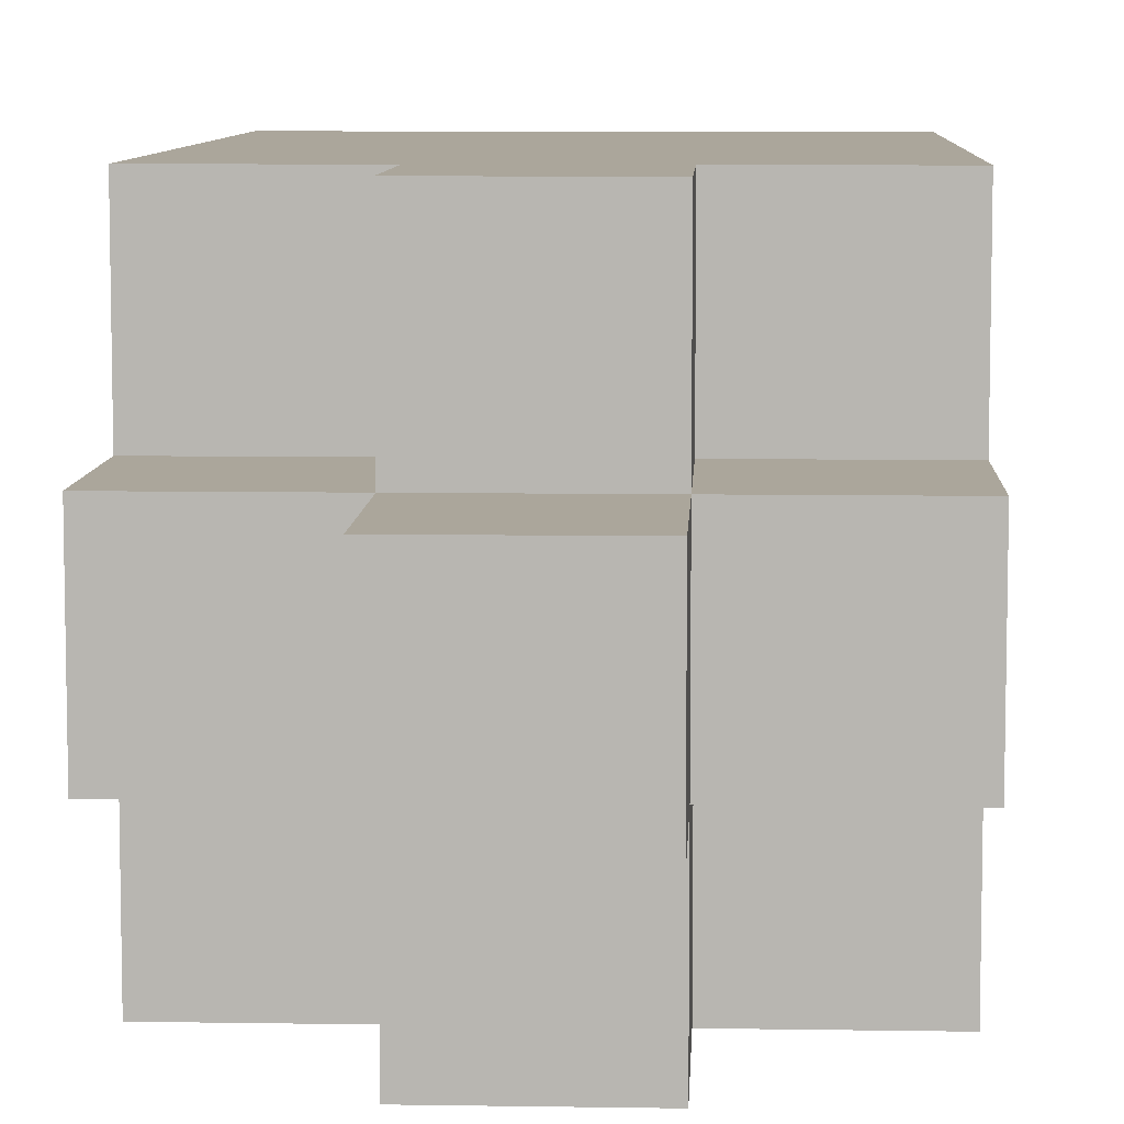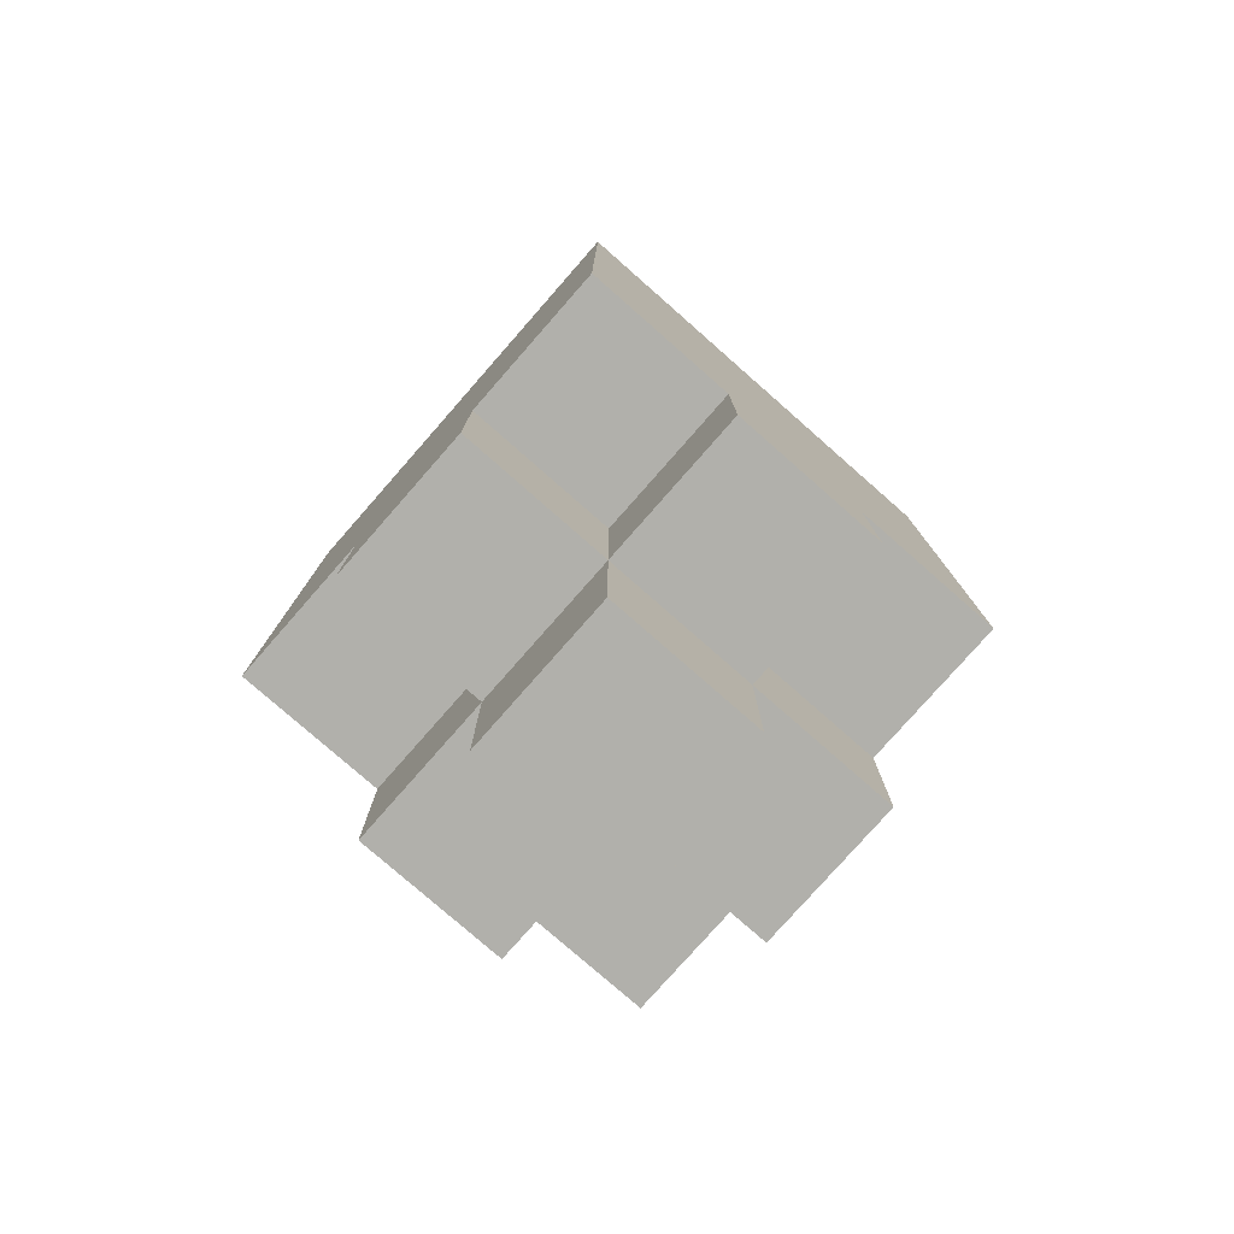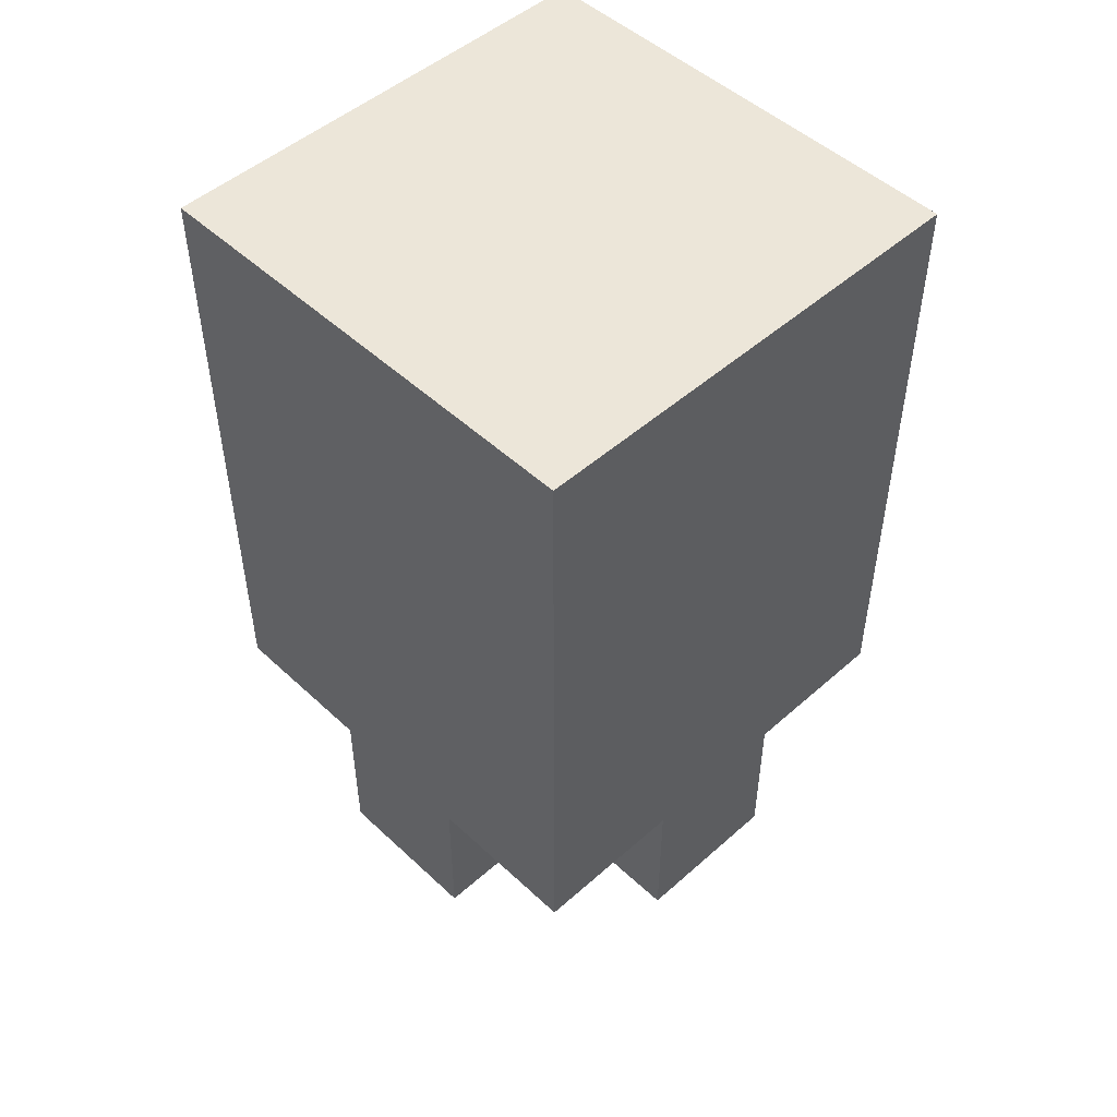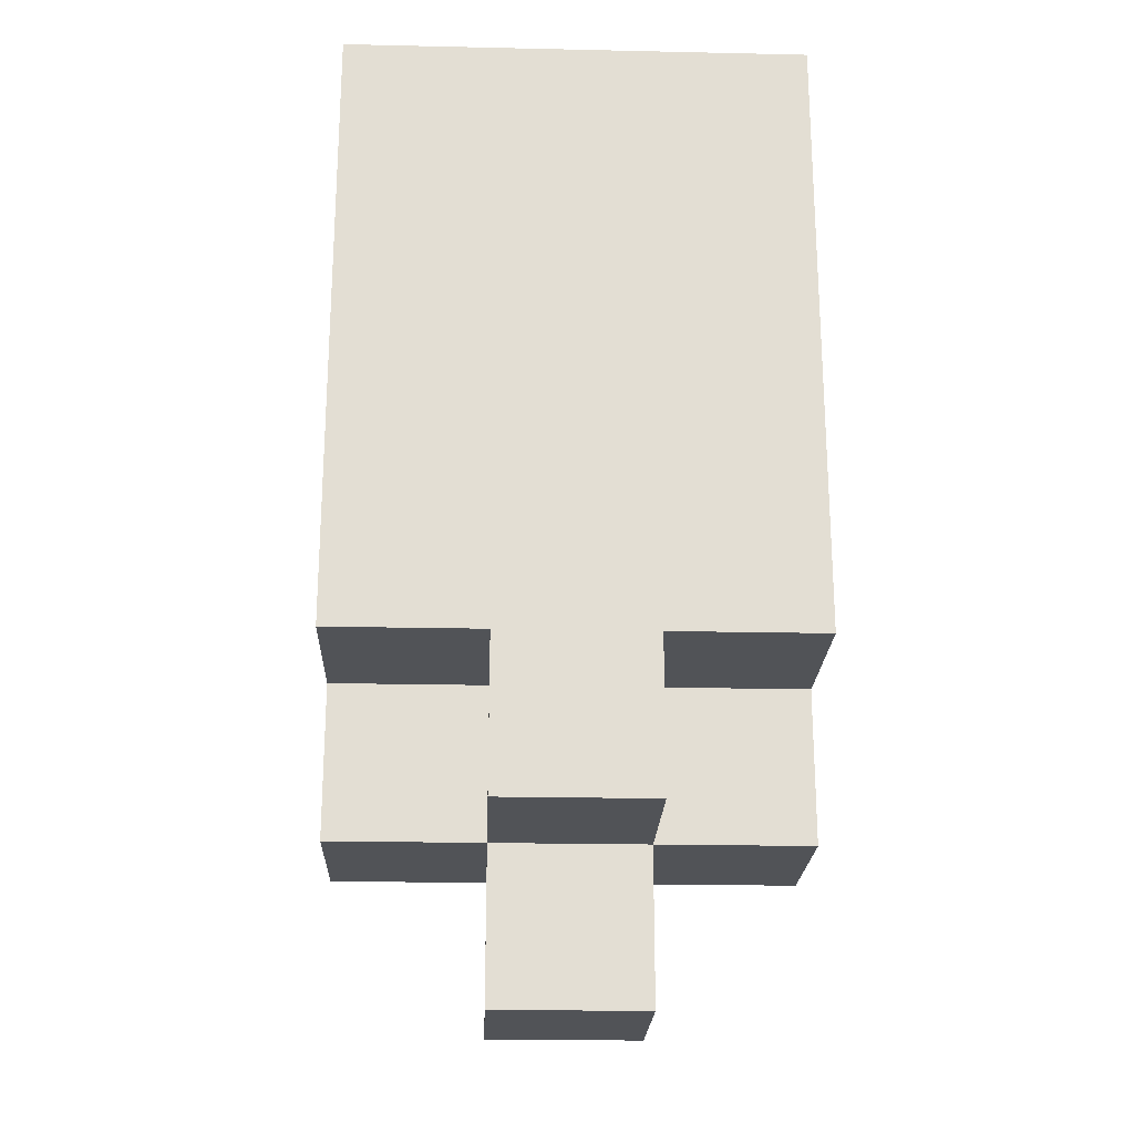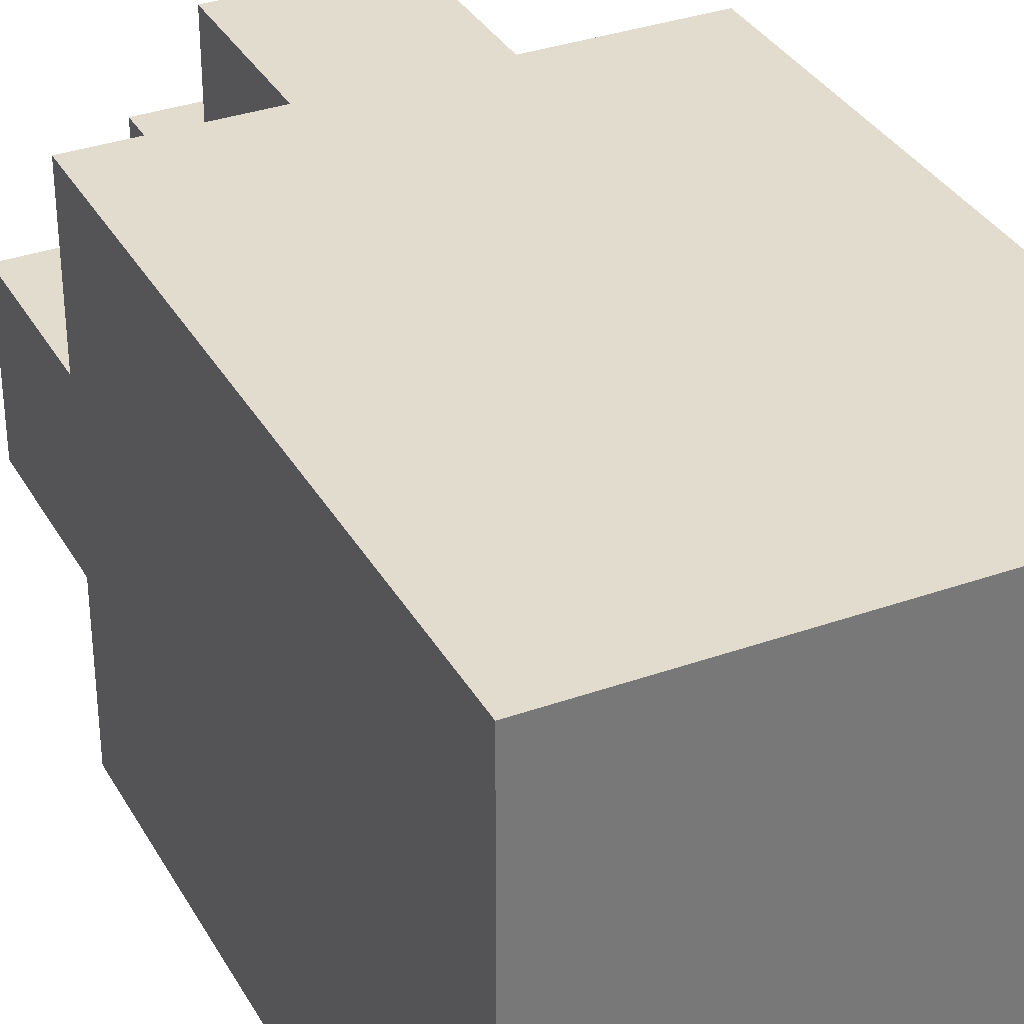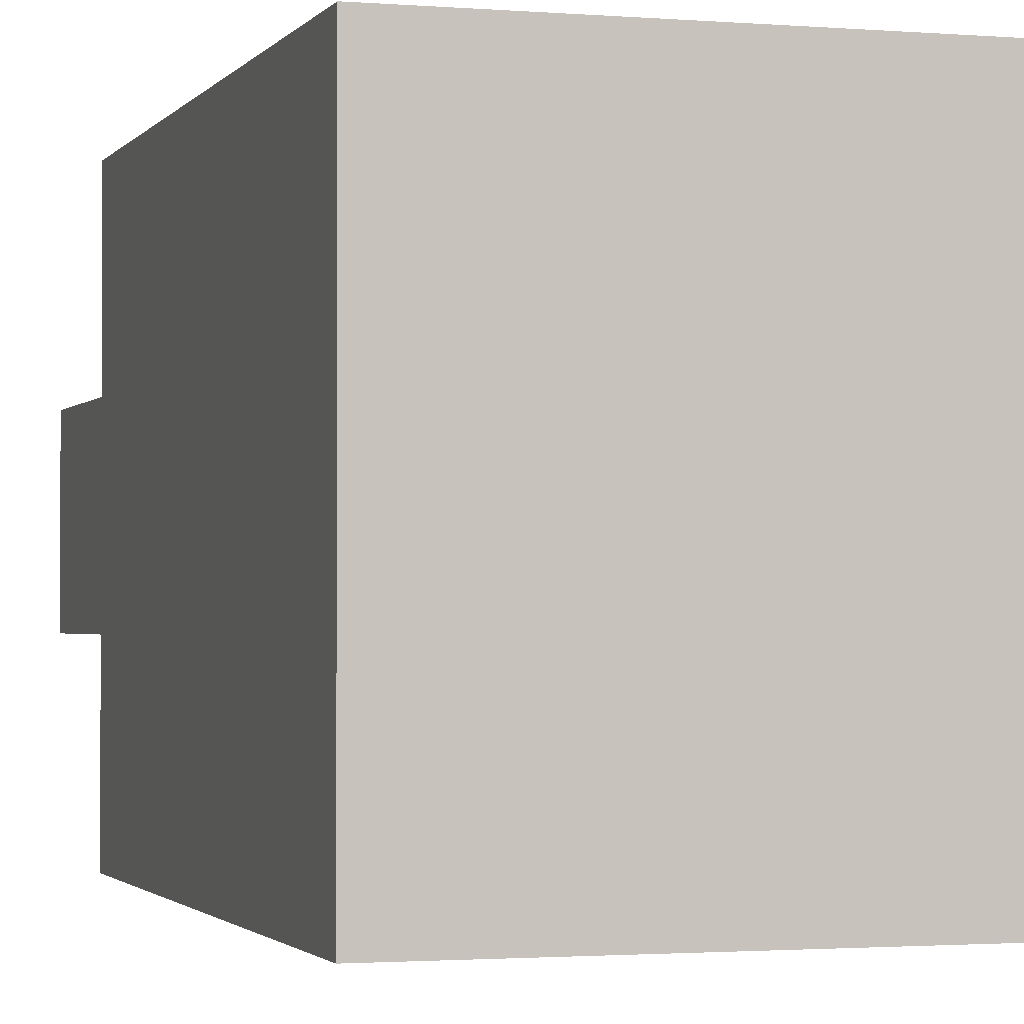
<metadata>
{"format":"obj","ext":"obj","renderer":"f3d","projection":"perspective","resolution":1024,"background":"white","views":[{"elev":8.0,"azim":-177.4,"up":"+Y"},{"elev":-78.5,"azim":138.7,"up":"+Z"},{"elev":49.5,"azim":-44.3,"up":"+Z"},{"elev":-22.1,"azim":177.8,"up":"+Z"},{"elev":34.0,"azim":-25.7,"up":"+Y"},{"elev":-1.7,"azim":-17.2,"up":"+Y"}]}
</metadata>
<code>
o Bottle_Pink-6
v -0.03 0.03 0.08222
v -0.03 -0.03 0.08222
v -0.03 0.03 0.002223
v -0.03 0.009998 0.002223
v -0.03 -0.01 0.002223
v -0.03 -0.03 0.002223
v -0.03 0.009998 -0.01778
v -0.03 -0.01 -0.01778
v -0.01 0.03 0.002223
v -0.01 0.009998 0.002223
v -0.01 -0.01 0.002223
v -0.01 -0.03 0.002223
v -0.01 0.03 -0.01778
v -0.01 0.009998 -0.01778
v -0.01 -0.01 -0.01778
v -0.01 -0.03 -0.01778
v -0.01 0.009998 -0.03778
v -0.01 -0.01 -0.03778
v 0.01 0.03 0.002223
v 0.01 0.009998 0.002223
v 0.01 -0.01 0.002223
v 0.01 -0.03 0.002223
v 0.01 0.03 -0.01778
v 0.01 0.009998 -0.01778
v 0.01 -0.01 -0.01778
v 0.01 -0.03 -0.01778
v 0.01 0.009998 -0.03778
v 0.01 -0.01 -0.03778
v 0.03 0.03 0.08222
v 0.03 -0.03 0.08222
v 0.03 0.03 0.002223
v 0.03 0.009998 0.002223
v 0.03 -0.01 0.002223
v 0.03 -0.03 0.002223
v 0.03 0.009998 -0.01778
v 0.03 -0.01 -0.01778
v -0.03 0.03 0.08222
v -0.03 0.03 0.002223
v -0.01 0.03 0.002223
v -0.01 0.03 -0.01778
v 0.01 0.03 0.002223
v 0.01 0.03 -0.01778
v 0.03 0.03 0.08222
v 0.03 0.03 0.002223
v -0.03 0.009998 0.002223
v -0.03 0.009998 -0.01778
v -0.01 0.009998 0.002223
v -0.01 0.009998 -0.01778
v -0.01 0.009998 -0.03778
v 0.01 0.009998 0.002223
v 0.01 0.009998 -0.01778
v 0.01 0.009998 -0.03778
v 0.03 0.009998 0.002223
v 0.03 0.009998 -0.01778
v -0.03 -0.01 0.002223
v -0.03 -0.01 -0.01778
v -0.01 -0.01 0.002223
v -0.01 -0.01 -0.01778
v -0.01 -0.01 -0.03778
v 0.01 -0.01 0.002223
v 0.01 -0.01 -0.01778
v 0.01 -0.01 -0.03778
v 0.03 -0.01 0.002223
v 0.03 -0.01 -0.01778
v -0.03 -0.03 0.08222
v -0.03 -0.03 0.002223
v -0.01 -0.03 0.002223
v -0.01 -0.03 -0.01778
v 0.01 -0.03 0.002223
v 0.01 -0.03 -0.01778
v 0.03 -0.03 0.08222
v 0.03 -0.03 0.002223
v -0.03 0.03 0.08222
v 0.03 0.03 0.08222
v -0.03 -0.03 0.08222
v 0.03 -0.03 0.08222
v -0.03 0.03 0.002223
v -0.01 0.03 0.002223
v 0.01 0.03 0.002223
v 0.03 0.03 0.002223
v -0.03 0.009998 0.002223
v -0.01 0.009998 0.002223
v 0.01 0.009998 0.002223
v 0.03 0.009998 0.002223
v -0.03 -0.01 0.002223
v -0.01 -0.01 0.002223
v 0.01 -0.01 0.002223
v 0.03 -0.01 0.002223
v -0.03 -0.03 0.002223
v -0.01 -0.03 0.002223
v 0.01 -0.03 0.002223
v 0.03 -0.03 0.002223
v -0.01 0.03 -0.01778
v 0.01 0.03 -0.01778
v -0.03 0.009998 -0.01778
v -0.01 0.009998 -0.01778
v 0.01 0.009998 -0.01778
v 0.03 0.009998 -0.01778
v -0.03 -0.01 -0.01778
v -0.01 -0.01 -0.01778
v 0.01 -0.01 -0.01778
v 0.03 -0.01 -0.01778
v -0.01 -0.03 -0.01778
v 0.01 -0.03 -0.01778
v -0.01 0.009998 -0.03778
v 0.01 0.009998 -0.03778
v -0.01 -0.01 -0.03778
v 0.01 -0.01 -0.03778
f 3 2 1
f 4 2 3
f 5 2 4
f 6 2 5
f 7 5 4
f 8 5 7
f 13 10 9
f 14 10 13
f 15 12 11
f 16 12 15
f 17 15 14
f 18 15 17
f 19 20 23
f 23 20 24
f 21 22 25
f 25 22 26
f 24 25 27
f 27 25 28
f 29 30 31
f 31 30 32
f 32 30 33
f 33 30 34
f 32 33 35
f 35 33 36
f 39 38 37
f 41 39 37
f 41 40 39
f 42 40 41
f 43 41 37
f 44 41 43
f 47 46 45
f 48 46 47
f 51 49 48
f 52 49 51
f 53 51 50
f 54 51 53
f 55 56 57
f 57 56 58
f 58 59 61
f 61 59 62
f 60 61 63
f 63 61 64
f 65 66 67
f 65 67 69
f 67 68 69
f 69 68 70
f 65 69 71
f 71 69 72
f 75 74 73
f 76 74 75
f 77 78 81
f 81 78 82
f 79 80 83
f 83 80 84
f 85 86 89
f 89 86 90
f 87 88 91
f 91 88 92
f 93 94 96
f 96 94 97
f 95 96 99
f 99 96 100
f 97 98 101
f 101 98 102
f 100 101 103
f 103 101 104
f 105 106 107
f 107 106 108

</code>
